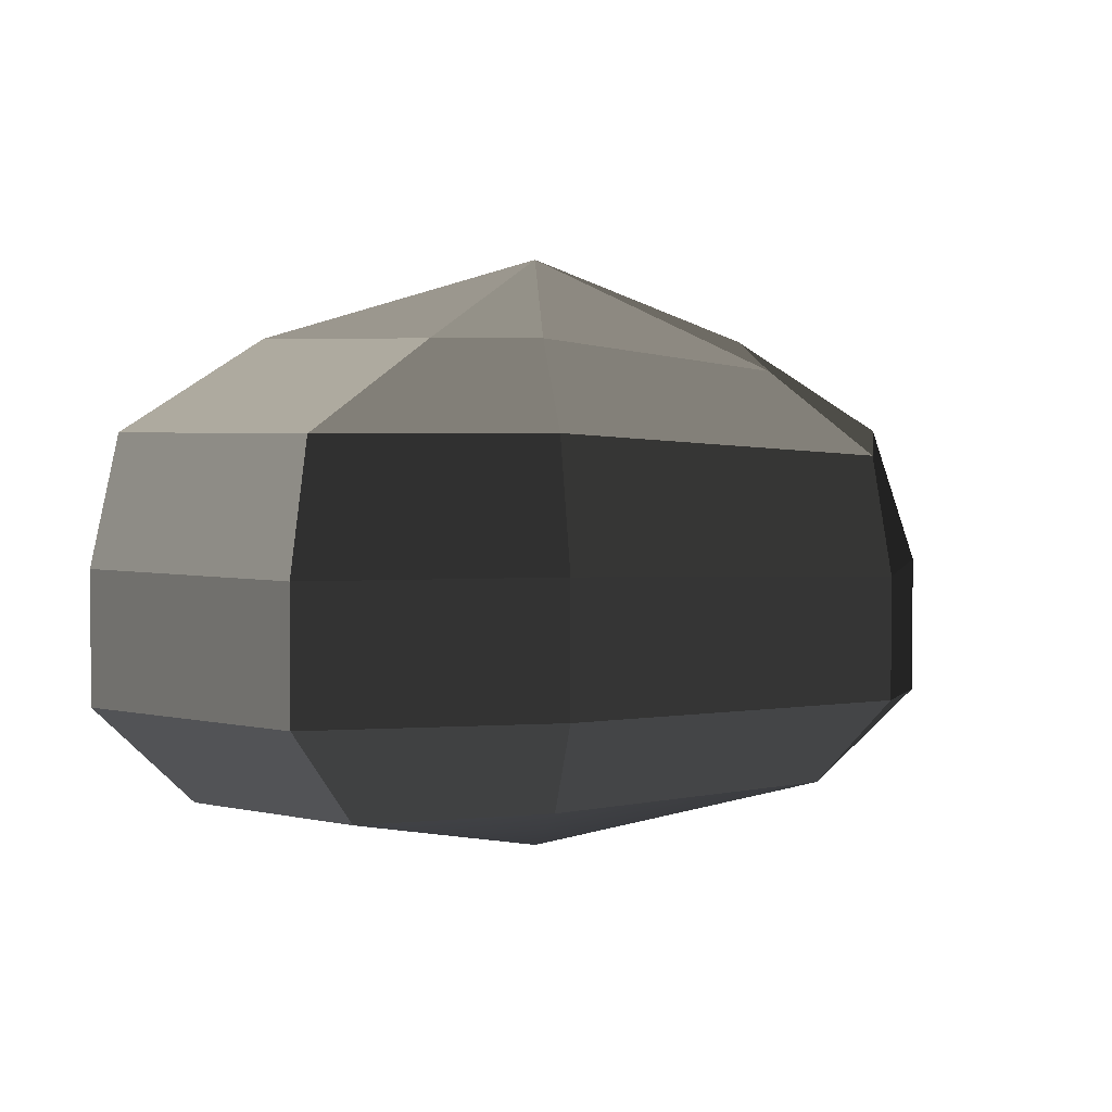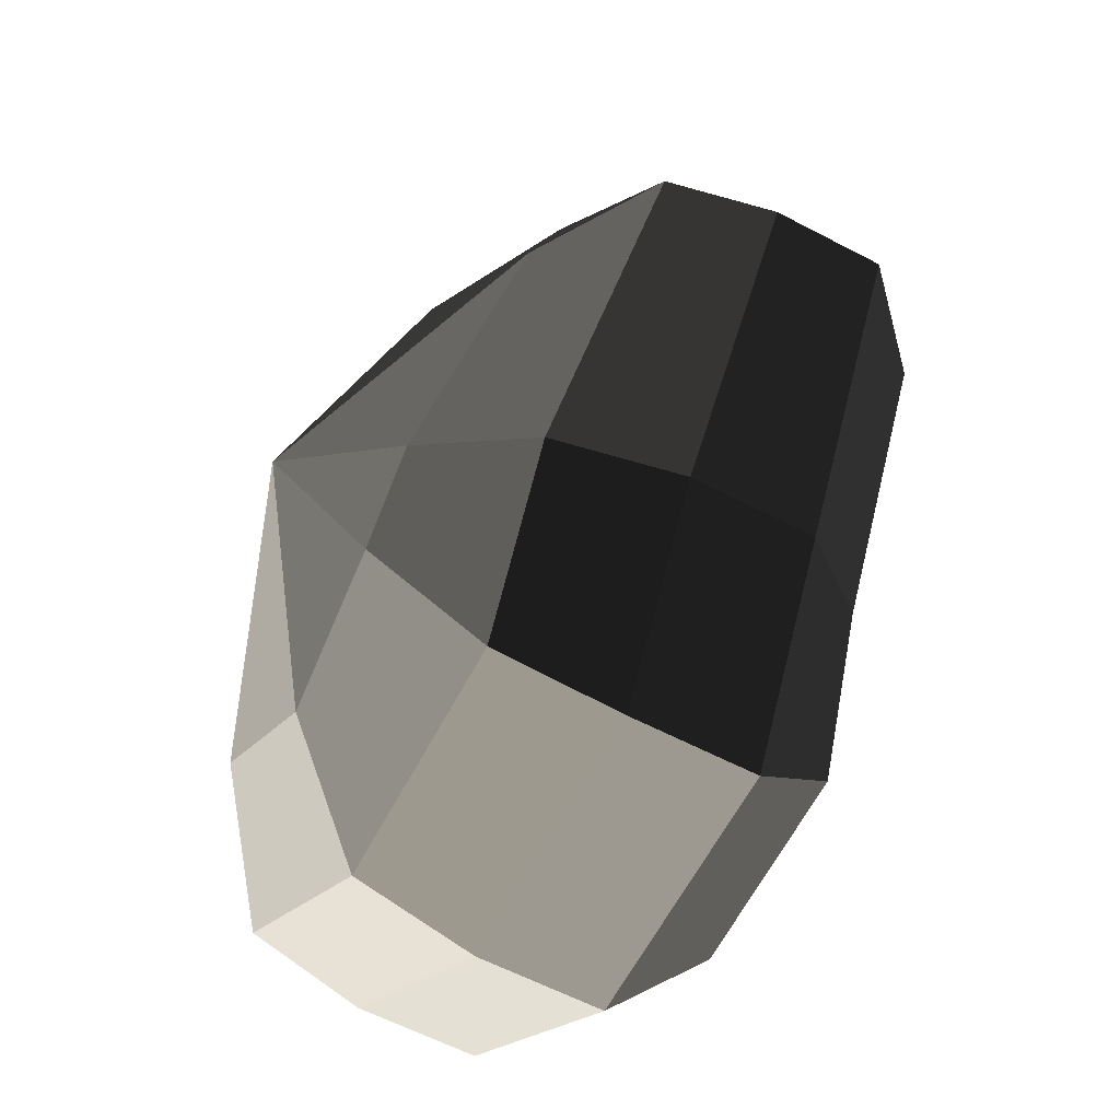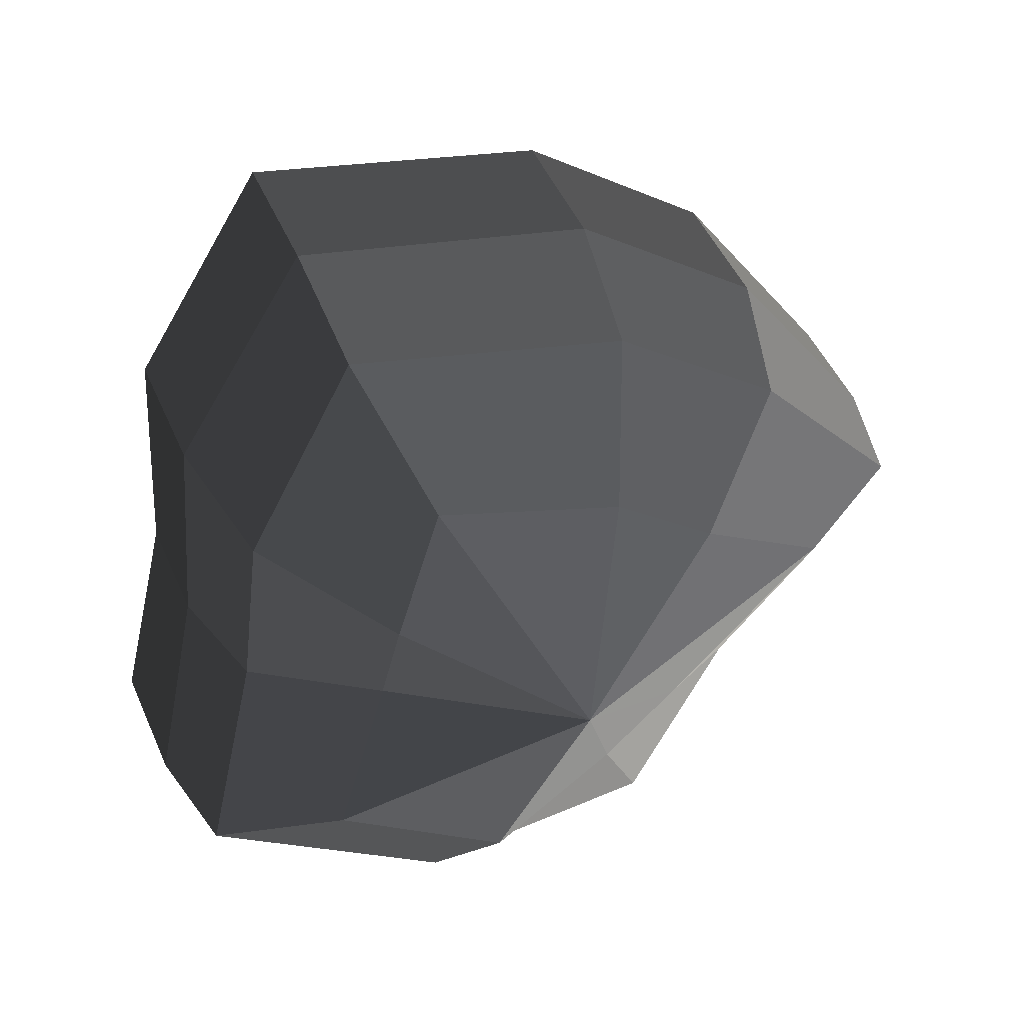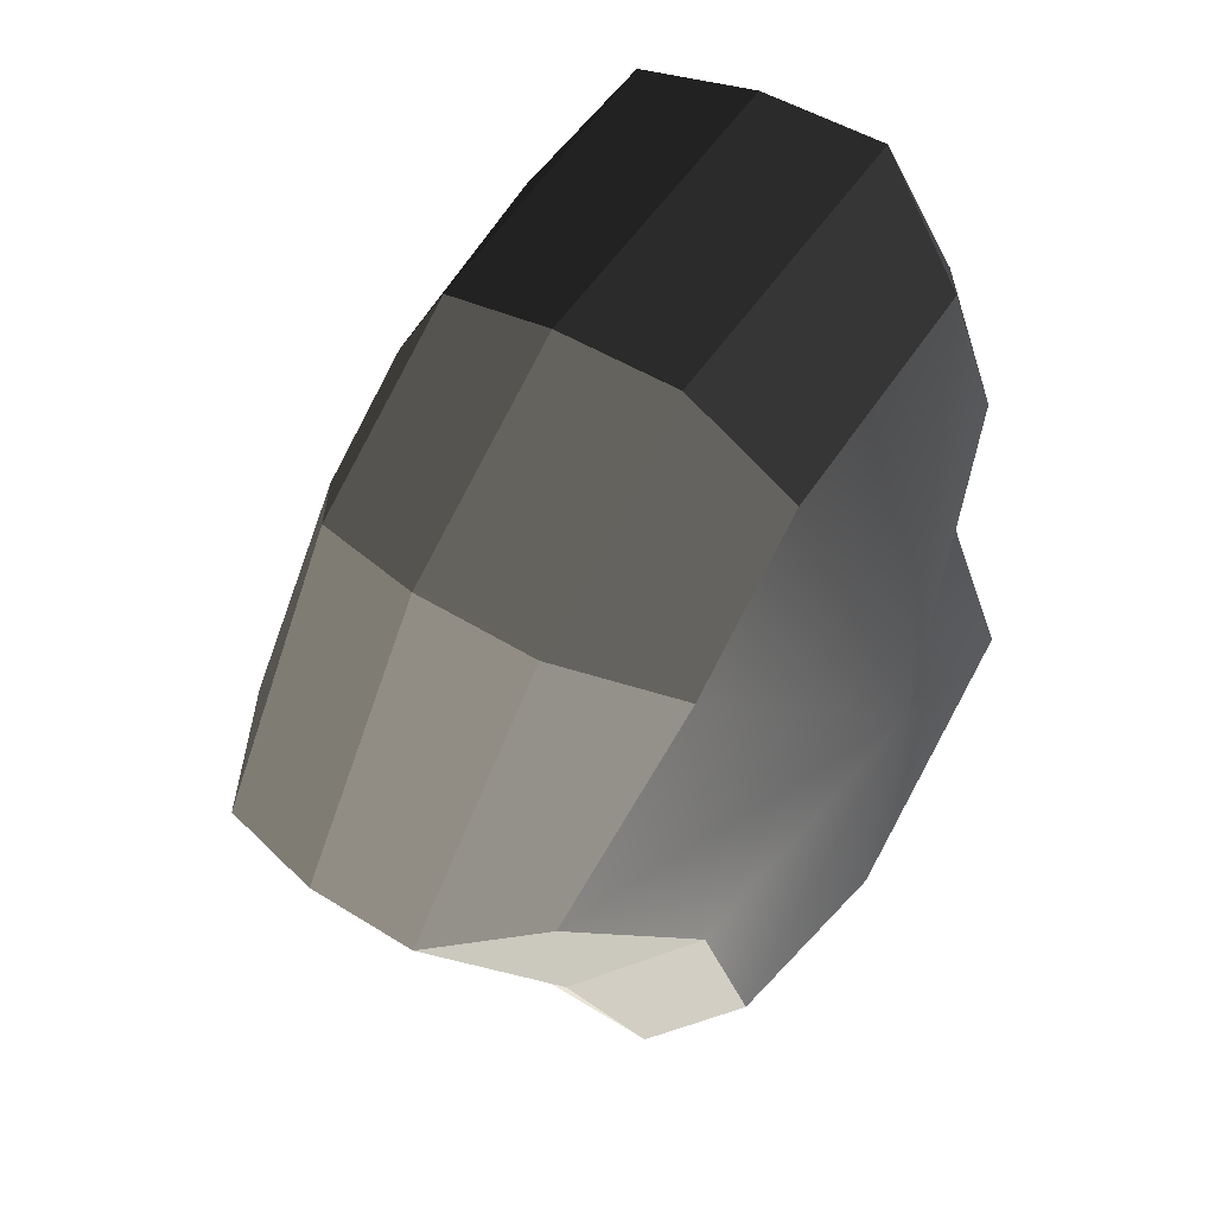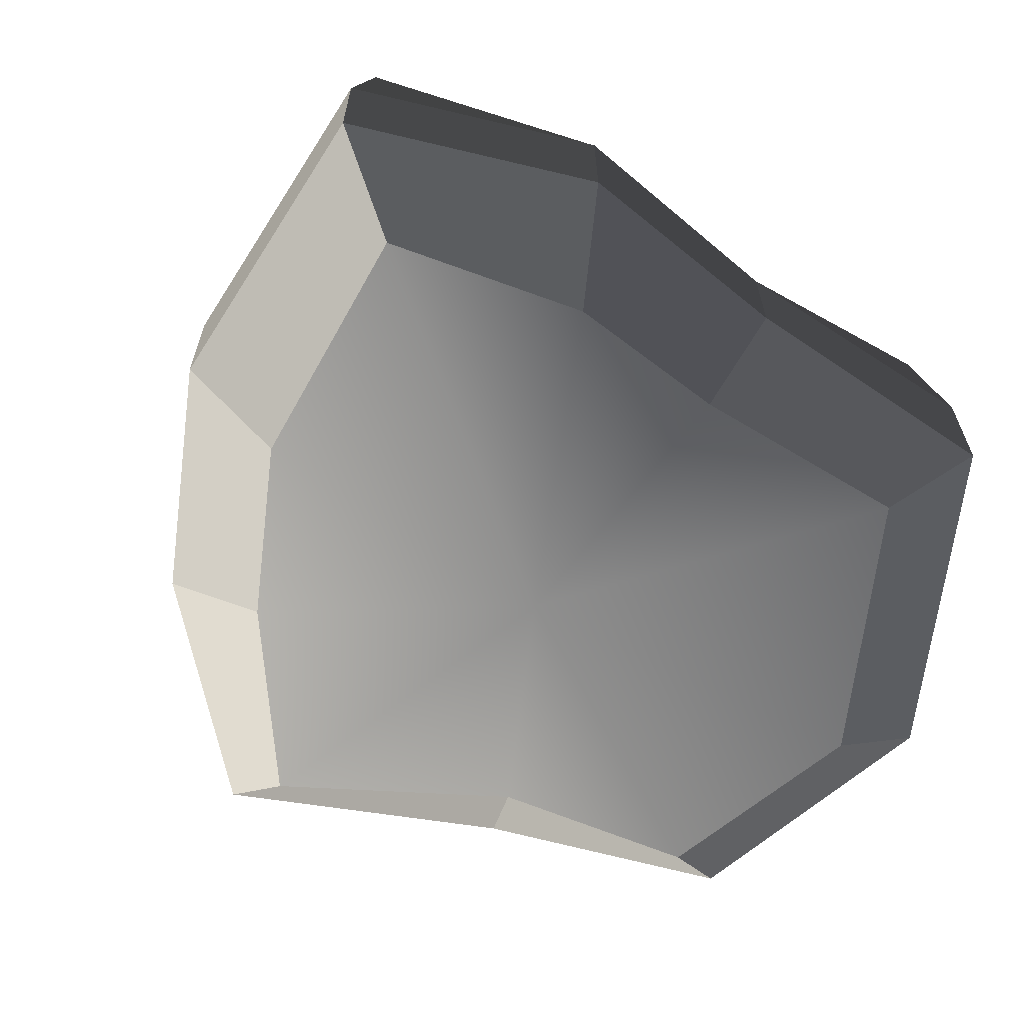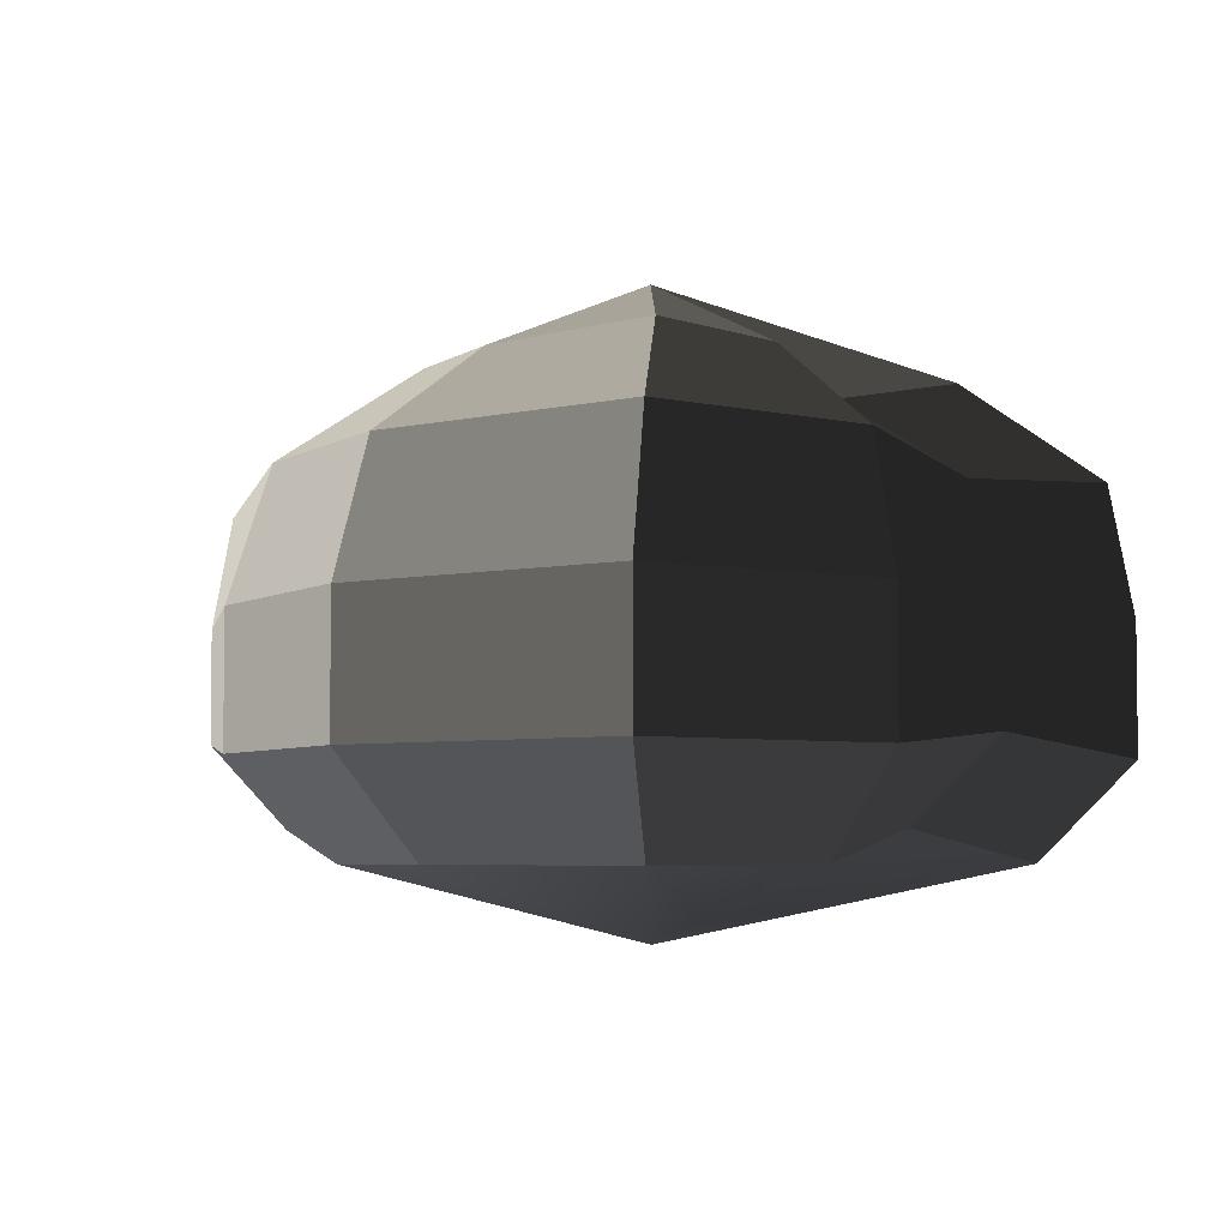
<metadata>
{"format":"obj","ext":"obj","renderer":"f3d","projection":"perspective","resolution":1024,"background":"white","views":[{"elev":3.1,"azim":-134.0,"up":"+Y"},{"elev":-59.6,"azim":-118.4,"up":"+Z"},{"elev":48.1,"azim":157.1,"up":"+Z"},{"elev":45.0,"azim":-53.6,"up":"+Z"},{"elev":-65.4,"azim":44.7,"up":"+Y"},{"elev":-4.7,"azim":24.1,"up":"+Y"}]}
</metadata>
<code>
v 0.01455 -0.02578 -0.04036
v 0.004624 -0.03398 0.001091
v 0.03878 -0.02578 -0.02105
v -0.009663 -0.02578 -0.03818
v -0.01825 -0.02578 -0.01778
v -0.03822 -0.02223 0.001091
v -0.02135 -0.02578 0.01996
v -0.005298 -0.02578 0.03272
v 0.02109 -0.02578 0.04036
v 0.0306 -0.02578 0.01996
v 0.03219 -0.02223 0.001091
v 0.03878 -0.02578 -0.02105
v 0.04797 -0.01489 -0.02773
v 0.01805 -0.01489 -0.05115
v 0.01455 -0.02578 -0.04036
v 0.01455 -0.02578 -0.04036
v 0.01805 -0.01489 -0.05115
v -0.01317 -0.01489 -0.04897
v -0.009663 -0.02578 -0.03818
v -0.009663 -0.02578 -0.03818
v -0.01317 -0.01489 -0.04897
v -0.02743 -0.01489 -0.02445
v -0.01825 -0.02578 -0.01778
v -0.01825 -0.02578 -0.01778
v -0.02743 -0.01489 -0.02445
v -0.04797 -0.01289 0.001091
v -0.03822 -0.02223 0.001091
v -0.03822 -0.02223 0.001091
v -0.04797 -0.01289 0.001091
v -0.03053 -0.01489 0.02663
v -0.02135 -0.02578 0.01996
v -0.02135 -0.02578 0.01996
v -0.03053 -0.01489 0.02663
v -0.008805 -0.01489 0.04351
v -0.005298 -0.02578 0.03272
v -0.005298 -0.02578 0.03272
v -0.008805 -0.01489 0.04351
v 0.0246 -0.01489 0.05115
v 0.02109 -0.02578 0.04036
v 0.02109 -0.02578 0.04036
v 0.0246 -0.01489 0.05115
v 0.03978 -0.01489 0.02663
v 0.0306 -0.02578 0.01996
v 0.0306 -0.02578 0.01996
v 0.03978 -0.01489 0.02663
v 0.04193 -0.01289 0.001091
v 0.03219 -0.02223 0.001091
v 0.03219 -0.02223 0.001091
v 0.04193 -0.01289 0.001091
v 0.04797 -0.01489 -0.02773
v 0.03878 -0.02578 -0.02105
v 0.04797 -0.01489 -0.02773
v 0.04797 -0.0001484 -0.02773
v 0.01805 -0.0001484 -0.05115
v 0.01805 -0.01489 -0.05115
v 0.01805 -0.01489 -0.05115
v 0.01805 -0.0001484 -0.05115
v -0.01317 -0.0001484 -0.04897
v -0.01317 -0.01489 -0.04897
v -0.01317 -0.01489 -0.04897
v -0.01317 -0.0001484 -0.04897
v -0.02743 -0.0001484 -0.02445
v -0.02743 -0.01489 -0.02445
v -0.02743 -0.01489 -0.02445
v -0.02743 -0.0001484 -0.02445
v -0.04797 -0.0002294 0.001091
v -0.04797 -0.01289 0.001091
v -0.04797 -0.01289 0.001091
v -0.04797 -0.0002294 0.001091
v -0.03053 -0.0001484 0.02663
v -0.03053 -0.01489 0.02663
v -0.03053 -0.01489 0.02663
v -0.03053 -0.0001484 0.02663
v -0.008805 -0.0001484 0.04351
v -0.008805 -0.01489 0.04351
v -0.008805 -0.01489 0.04351
v -0.008805 -0.0001484 0.04351
v 0.0246 -0.0001484 0.05115
v 0.0246 -0.01489 0.05115
v 0.0246 -0.01489 0.05115
v 0.0246 -0.0001484 0.05115
v 0.03978 -0.0001484 0.02663
v 0.03978 -0.01489 0.02663
v 0.03978 -0.01489 0.02663
v 0.03978 -0.0001484 0.02663
v 0.04193 -0.0002294 0.001091
v 0.04193 -0.01289 0.001091
v 0.04193 -0.01289 0.001091
v 0.04193 -0.0002294 0.001091
v 0.04797 -0.0001484 -0.02773
v 0.04797 -0.01489 -0.02773
v 0.04797 -0.0001484 -0.02773
v 0.04569 0.01428 -0.0254
v 0.01715 0.01428 -0.04799
v 0.01805 -0.0001484 -0.05115
v 0.01805 -0.0001484 -0.05115
v 0.01715 0.01428 -0.04799
v -0.01183 0.01428 -0.0456
v -0.01317 -0.0001484 -0.04897
v -0.01317 -0.0001484 -0.04897
v -0.01183 0.01428 -0.0456
v -0.02321 0.01428 -0.02181
v -0.02743 -0.0001484 -0.02445
v -0.02743 -0.0001484 -0.02445
v -0.02321 0.01428 -0.02181
v -0.0453 0.01197 0.001197
v -0.04797 -0.0002294 0.001091
v -0.04797 -0.0002294 0.001091
v -0.0453 0.01197 0.001197
v -0.02661 0.01428 0.0242
v -0.03053 -0.0001484 0.02663
v -0.03053 -0.0001484 0.02663
v -0.02661 0.01428 0.0242
v -0.007042 0.01428 0.03961
v -0.008805 -0.0001484 0.04351
v -0.008805 -0.0001484 0.04351
v -0.007042 0.01428 0.03961
v 0.02433 0.01428 0.04799
v 0.0246 -0.0001484 0.05115
v 0.0246 -0.0001484 0.05115
v 0.02433 0.01428 0.04799
v 0.03671 0.01428 0.0242
v 0.03978 -0.0001484 0.02663
v 0.03978 -0.0001484 0.02663
v 0.03671 0.01428 0.0242
v 0.03865 0.01197 0.001197
v 0.04193 -0.0002294 0.001091
v 0.04193 -0.0002294 0.001091
v 0.03865 0.01197 0.001197
v 0.04569 0.01428 -0.0254
v 0.04797 -0.0001484 -0.02773
v 0.04569 0.01428 -0.0254
v 0.03225 0.02437 -0.01615
v 0.01204 0.02437 -0.03257
v 0.01715 0.01428 -0.04799
v 0.01715 0.01428 -0.04799
v 0.01204 0.02437 -0.03257
v -0.002592 0.02437 -0.02139
v -0.01183 0.01428 -0.0456
v -0.01183 0.01428 -0.0456
v -0.002592 0.02437 -0.02139
v -0.01125 0.02437 -0.0128
v -0.02321 0.01428 -0.02181
v -0.02321 0.01428 -0.02181
v -0.01125 0.02437 -0.0128
v -0.03124 0.02075 0.001117
v -0.0453 0.01197 0.001197
v -0.0453 0.01197 0.001197
v -0.03124 0.02075 0.001117
v -0.01443 0.02437 0.01503
v -0.02661 0.01428 0.0242
v -0.02661 0.01428 0.0242
v -0.01443 0.02437 0.01503
v -0.002592 0.02437 0.02475
v -0.007042 0.01428 0.03961
v -0.007042 0.01428 0.03961
v -0.002592 0.02437 0.02475
v 0.01874 0.02437 0.03257
v 0.02433 0.01428 0.04799
v 0.02433 0.01428 0.04799
v 0.01874 0.02437 0.03257
v 0.02387 0.02437 0.01503
v 0.03671 0.01428 0.0242
v 0.03671 0.01428 0.0242
v 0.02387 0.02437 0.01503
v 0.02504 0.02075 0.001117
v 0.03865 0.01197 0.001197
v 0.03865 0.01197 0.001197
v 0.02504 0.02075 0.001117
v 0.03225 0.02437 -0.01615
v 0.04569 0.01428 -0.0254
v 0.03225 0.02437 -0.01615
v 0.004624 0.03398 0.001091
v 0.01204 0.02437 -0.03257
v 0.01204 0.02437 -0.03257
v 0.004624 0.03398 0.001091
v -0.002592 0.02437 -0.02139
v -0.002592 0.02437 -0.02139
v 0.004624 0.03398 0.001091
v -0.01125 0.02437 -0.0128
v -0.01125 0.02437 -0.0128
v 0.004624 0.03398 0.001091
v -0.03124 0.02075 0.001117
v -0.03124 0.02075 0.001117
v 0.004624 0.03398 0.001091
v -0.01443 0.02437 0.01503
v -0.01443 0.02437 0.01503
v 0.004624 0.03398 0.001091
v -0.002592 0.02437 0.02475
v -0.002592 0.02437 0.02475
v 0.004624 0.03398 0.001091
v 0.01874 0.02437 0.03257
v 0.01874 0.02437 0.03257
v 0.004624 0.03398 0.001091
v 0.02387 0.02437 0.01503
v 0.02387 0.02437 0.01503
v 0.004624 0.03398 0.001091
v 0.02504 0.02075 0.001117
v 0.02504 0.02075 0.001117
v 0.004624 0.03398 0.001091
v 0.03225 0.02437 -0.01615
g Foliage8_4_3831_84
f 1 3 2
f 4 1 2
f 5 4 2
f 6 5 2
f 7 6 2
f 8 7 2
f 9 8 2
f 10 9 2
f 11 10 2
f 3 11 2
f 12 14 13
f 12 15 14
f 16 18 17
f 16 19 18
f 20 22 21
f 20 23 22
f 24 26 25
f 24 27 26
f 28 30 29
f 28 31 30
f 32 34 33
f 32 35 34
f 36 38 37
f 36 39 38
f 40 42 41
f 40 43 42
f 44 46 45
f 44 47 46
f 48 50 49
f 48 51 50
f 52 54 53
f 52 55 54
f 56 58 57
f 56 59 58
f 60 62 61
f 60 63 62
f 64 66 65
f 64 67 66
f 68 70 69
f 68 71 70
f 72 74 73
f 72 75 74
f 76 78 77
f 76 79 78
f 80 82 81
f 80 83 82
f 84 86 85
f 84 87 86
f 88 90 89
f 88 91 90
f 92 94 93
f 92 95 94
f 96 98 97
f 96 99 98
f 100 102 101
f 100 103 102
f 104 106 105
f 104 107 106
f 108 110 109
f 108 111 110
f 112 114 113
f 112 115 114
f 116 118 117
f 116 119 118
f 120 122 121
f 120 123 122
f 124 126 125
f 124 127 126
f 128 130 129
f 128 131 130
f 132 134 133
f 132 135 134
f 136 138 137
f 136 139 138
f 140 142 141
f 140 143 142
f 144 146 145
f 144 147 146
f 148 150 149
f 148 151 150
f 152 154 153
f 152 155 154
f 156 158 157
f 156 159 158
f 160 162 161
f 160 163 162
f 164 166 165
f 164 167 166
f 168 170 169
f 168 171 170
f 172 174 173
f 175 177 176
f 178 180 179
f 181 183 182
f 184 186 185
f 187 189 188
f 190 192 191
f 193 195 194
f 196 198 197
f 199 201 200

</code>
